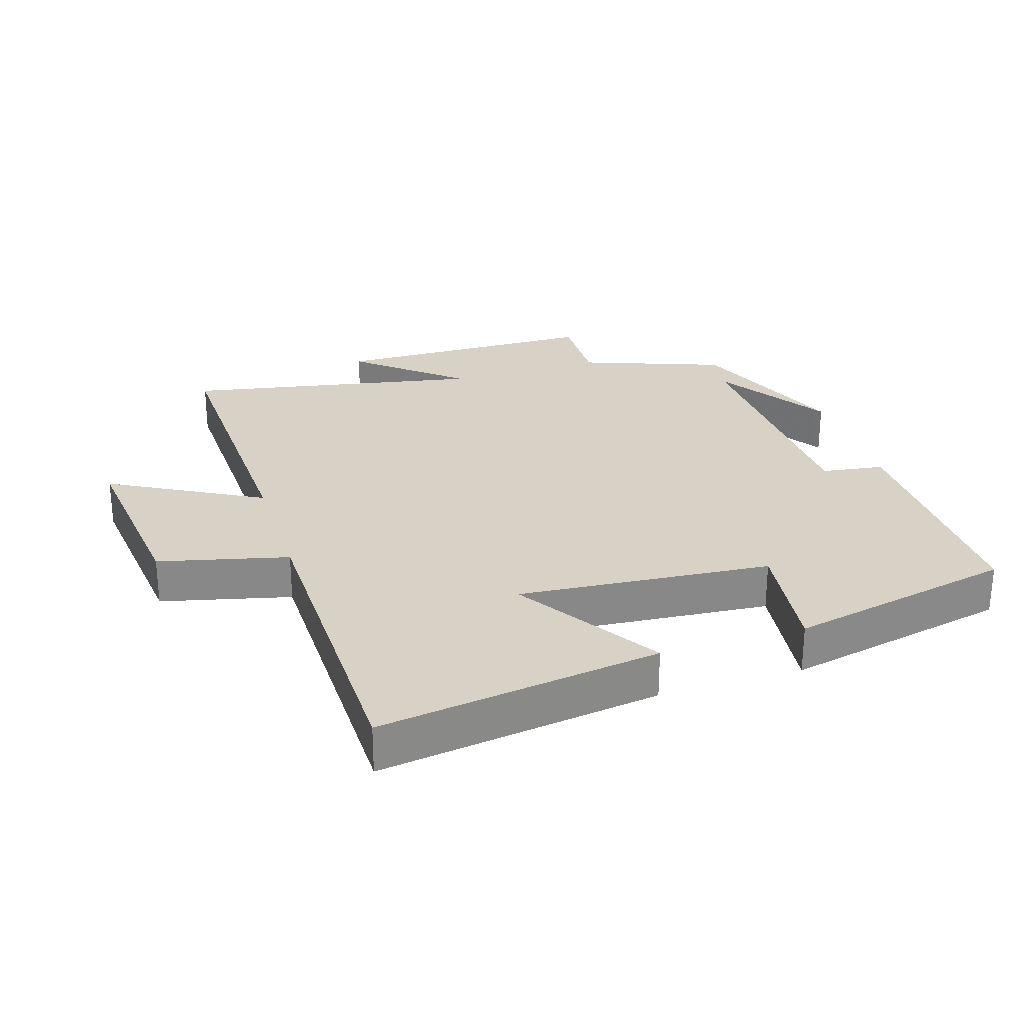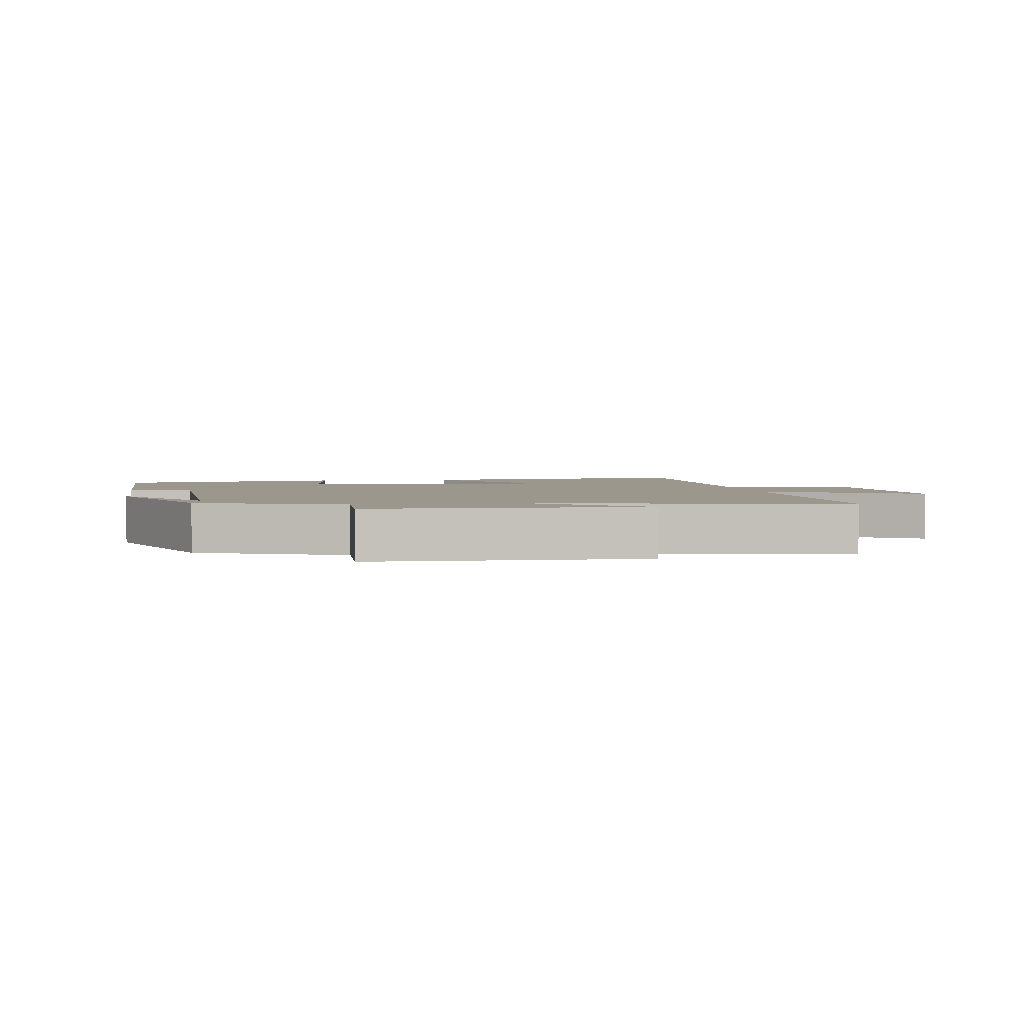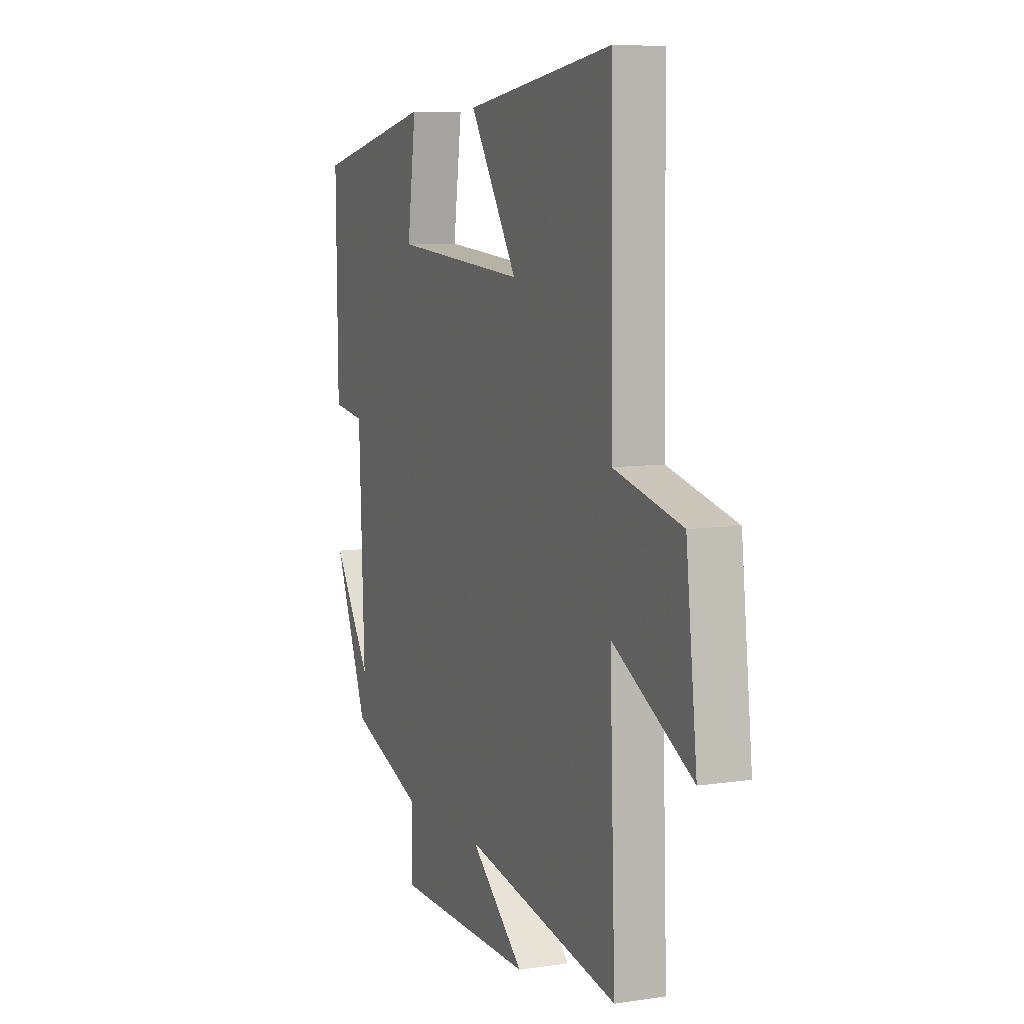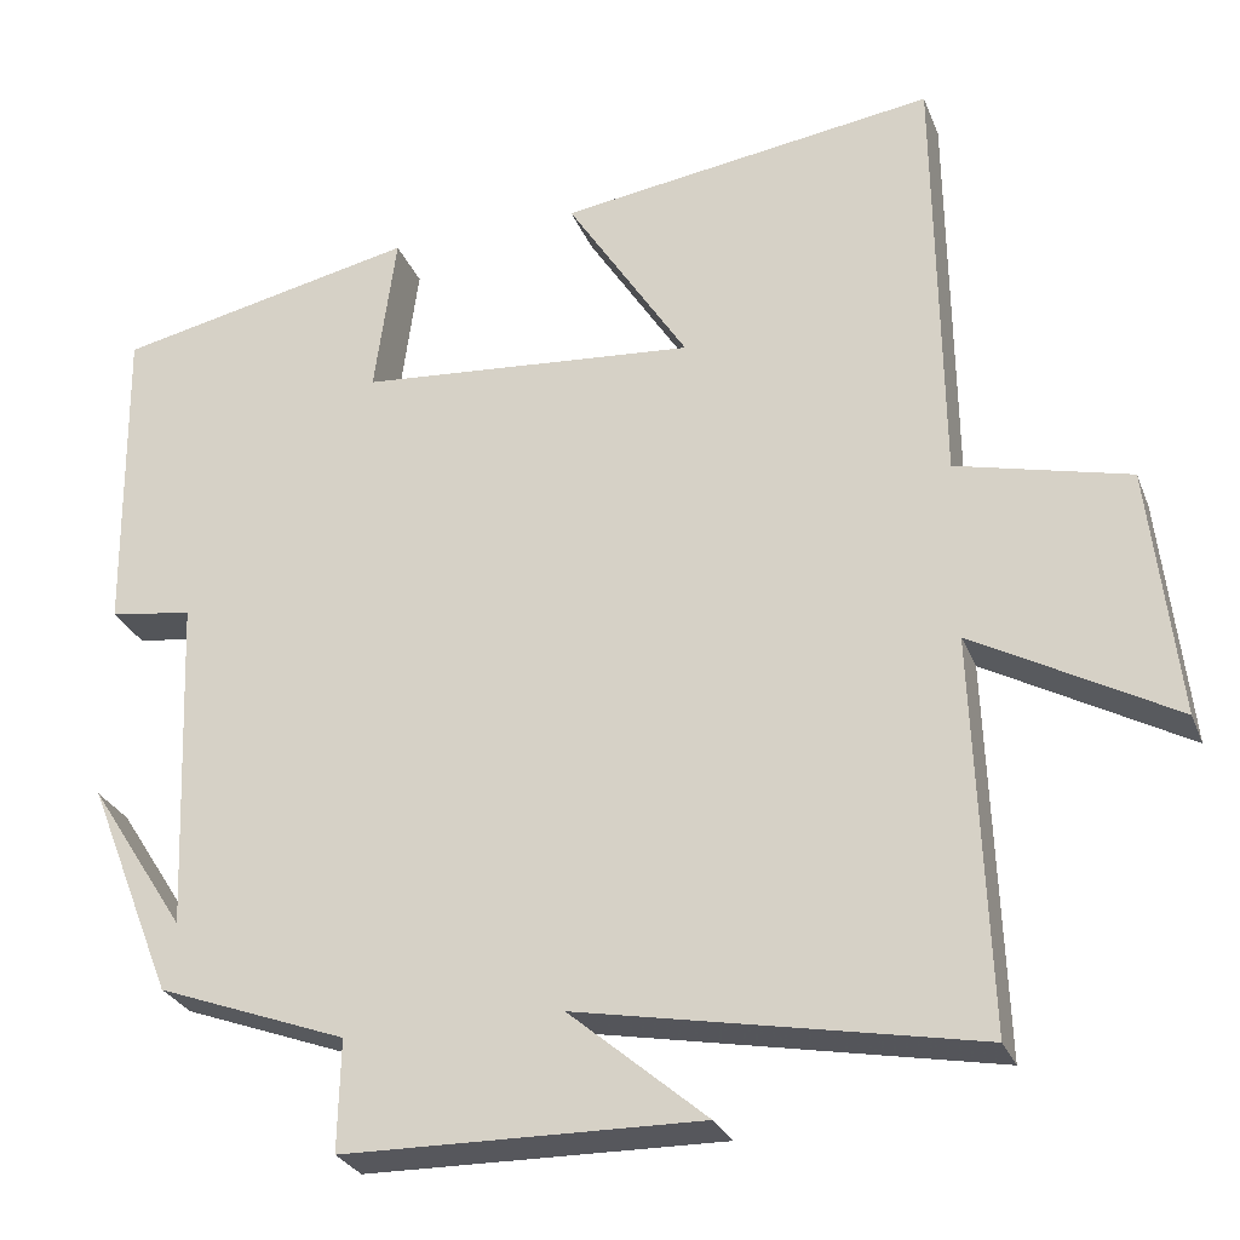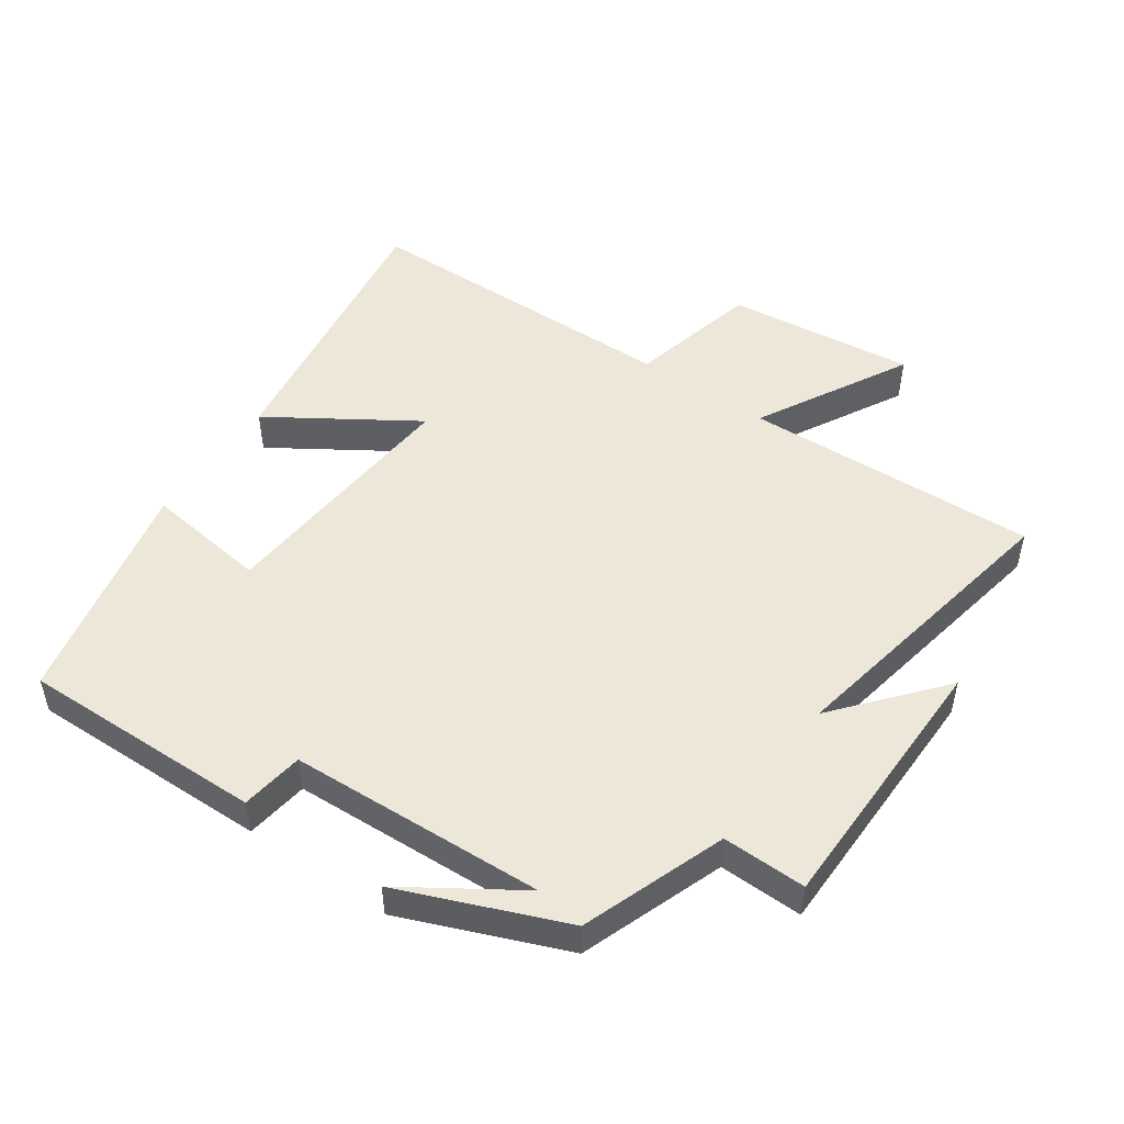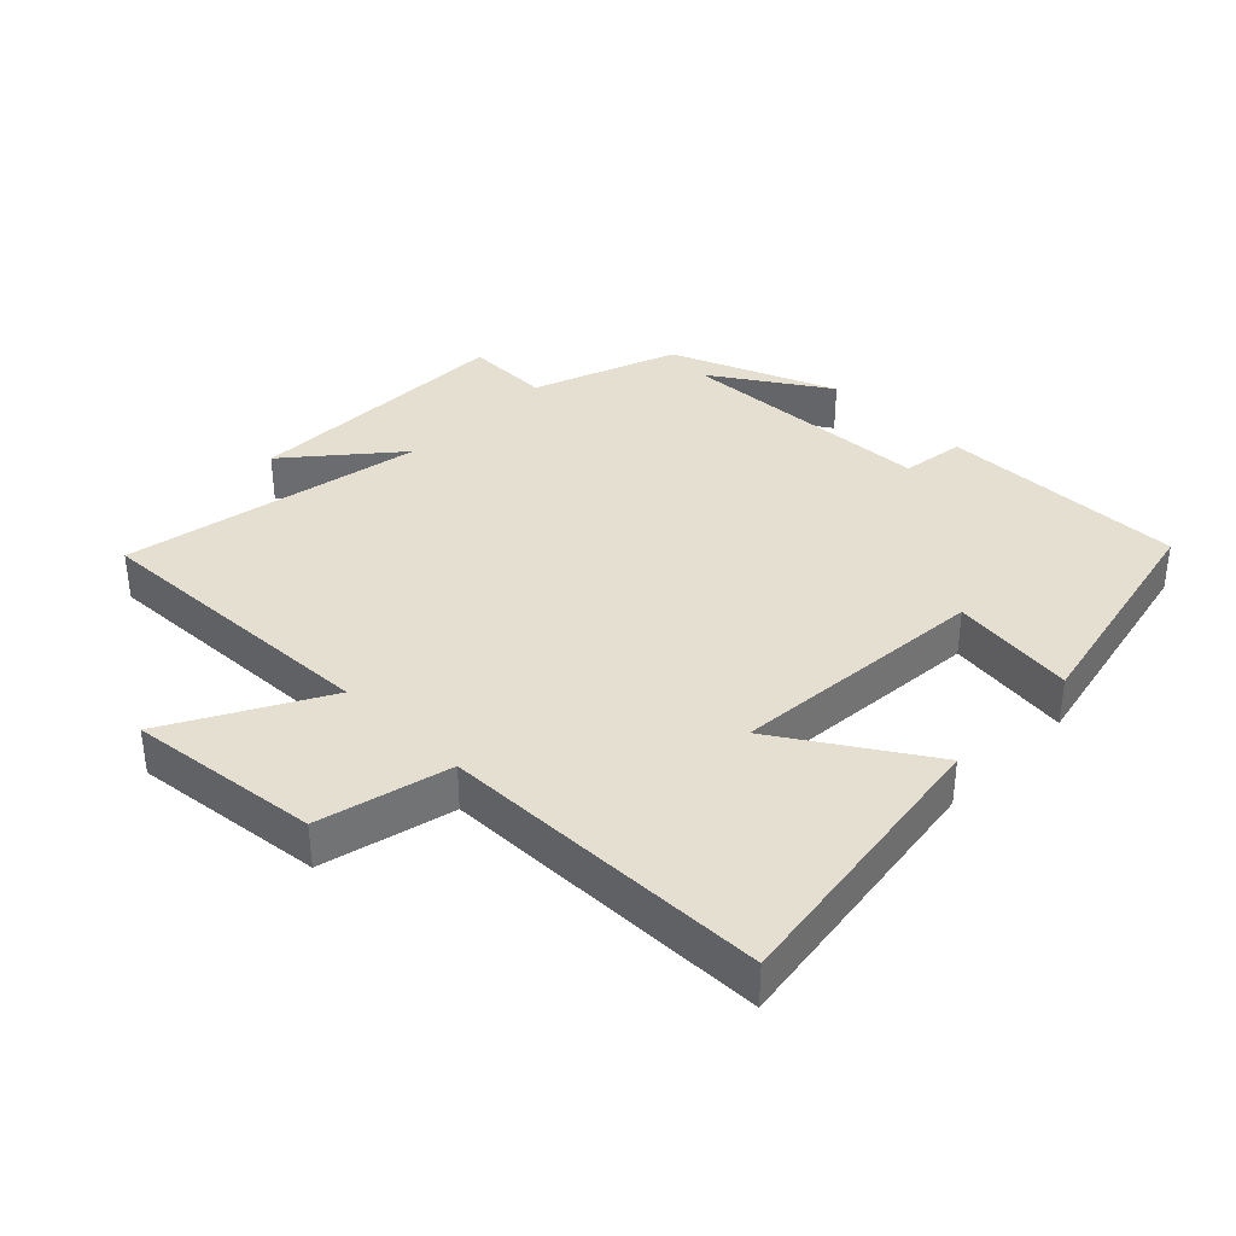
<metadata>
{"format":"obj","ext":"obj","renderer":"f3d","projection":"perspective","resolution":1024,"background":"white","views":[{"elev":27.5,"azim":-17.5,"up":"+Y"},{"elev":2.8,"azim":171.4,"up":"+Y"},{"elev":7.8,"azim":-112.8,"up":"+Z"},{"elev":-27.8,"azim":-161.3,"up":"+Z"},{"elev":50.0,"azim":124.6,"up":"+Y"},{"elev":36.7,"azim":-45.6,"up":"+Y"}]}
</metadata>
<code>
v 0.505 0.07 0.426
v 0.5 0.07 0.058
v 0.405 0.07 0.044
v 0.389 0.07 -0.344
v 0.5 0.07 -0.172
v 0.401 0.07 -0.42
v 0.184 0.07 -0.5
v 0.187 0.07 -0.627
v -0.221 0.07 -0.633
v -0.064 0.07 -0.5
v -0.516 0.07 -0.586
v -0.5 0.07 -0.139
v -0.729 0.07 -0.265
v -0.697 0.07 0.021
v -0.5 0.07 0.069
v -0.494 0.07 0.562
v -0.063 0.07 0.5
v -0.202 0.07 0.282
v 0.184 0.07 0.314
v 0.159 0.07 0.5
v 0.505 0 0.426
v 0.5 0 0.058
v 0.405 0 0.044
v 0.389 0 -0.344
v 0.5 0 -0.172
v 0.401 0 -0.42
v 0.184 0 -0.5
v 0.187 0 -0.627
v -0.221 0 -0.633
v -0.064 0 -0.5
v -0.516 0 -0.586
v -0.5 0 -0.139
v -0.729 0 -0.265
v -0.697 0 0.021
v -0.5 0 0.069
v -0.494 0 0.562
v -0.063 0 0.5
v -0.202 0 0.282
v 0.184 0 0.314
v 0.159 0 0.5
f 1 2 3
f 20 1 3
f 19 20 3
f 18 19 3 4
f 15 16 17 18
f 15 18 4
f 12 13 14 15
f 12 15 4
f 10 11 12 4
f 7 8 9 10
f 7 10 4
f 6 7 4
f 4 5 6
f 23 22 21
f 23 21 40
f 23 40 39
f 24 23 39 38
f 38 37 36 35
f 24 38 35
f 35 34 33 32
f 24 35 32
f 24 32 31 30
f 30 29 28 27
f 24 30 27
f 24 27 26
f 26 25 24
f 1 21 22 2
f 2 22 23 3
f 3 23 24 4
f 4 24 25 5
f 5 25 26 6
f 6 26 27 7
f 7 27 28 8
f 8 28 29 9
f 9 29 30 10
f 10 30 31 11
f 11 31 32 12
f 12 32 33 13
f 13 33 34 14
f 14 34 35 15
f 15 35 36 16
f 16 36 37 17
f 17 37 38 18
f 18 38 39 19
f 19 39 40 20
f 20 40 21 1

</code>
